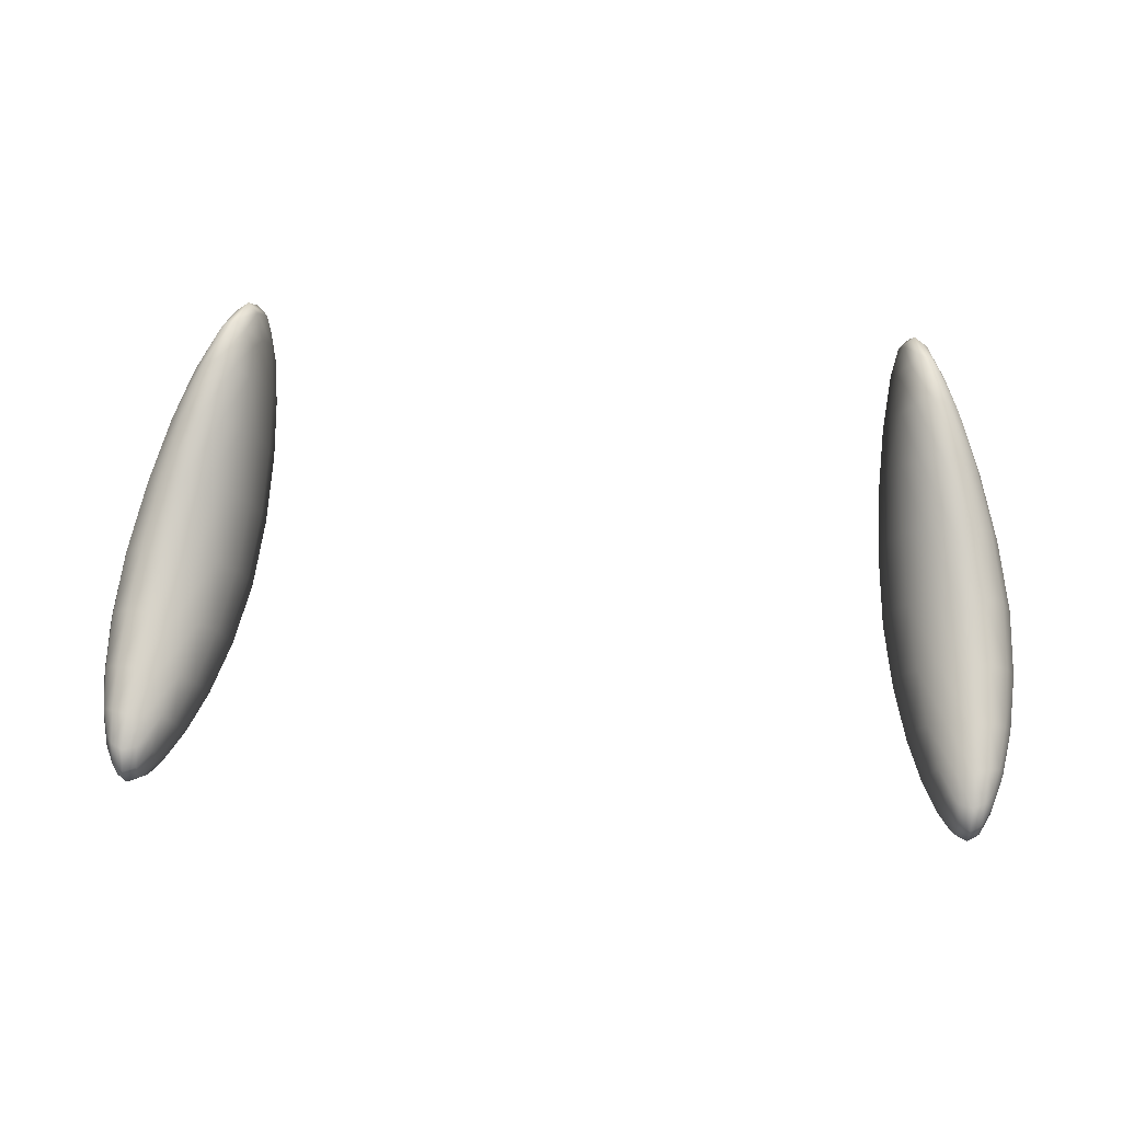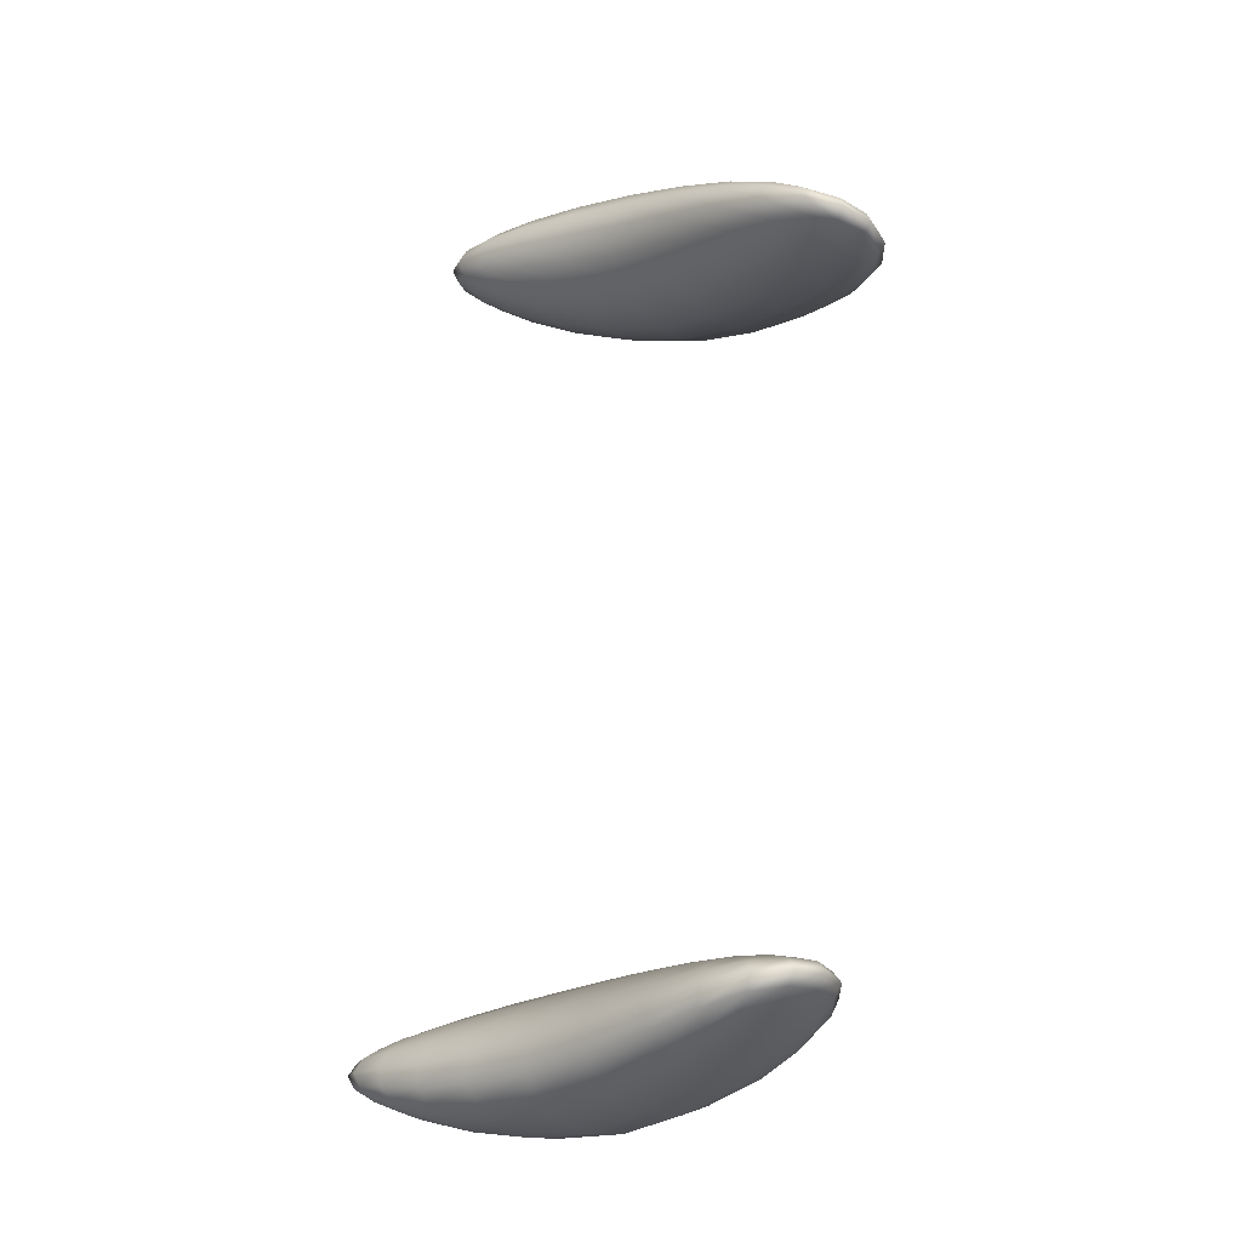
<metadata>
{"format":"obj","ext":"obj","renderer":"f3d","projection":"perspective","resolution":1024,"background":"white","views":[{"elev":37.8,"azim":5.7,"up":"+Y"},{"elev":70.2,"azim":95.2,"up":"+Y"}]}
</metadata>
<code>
v  -0.4576 -0.6018 0.2069
v  -0.4464 -0.5932 0.199
v  -0.4457 -0.5834 0.2222
v  -0.4608 -0.5907 0.2437
v  -0.4461 -0.5664 0.2431
v  -0.462 -0.5735 0.2667
v  -0.4748 -0.5945 0.2493
v  -0.4763 -0.5758 0.274
v  -0.4724 -0.6068 0.2095
v  -0.4474 -0.5459 0.2515
v  -0.4625 -0.5517 0.2742
v  -0.4492 -0.5287 0.2495
v  -0.4608 -0.5273 0.2653
v  -0.4767 -0.5523 0.2823
v  -0.476 -0.5257 0.2731
v  -0.4896 -0.5733 0.2649
v  -0.4898 -0.5503 0.2735
v  -0.4901 -0.5245 0.2655
v  -0.502 -0.543 0.2501
v  -0.4998 -0.5245 0.2495
v  -0.5023 -0.5661 0.2395
v  -0.4866 -0.6043 0.203
v  -0.488 -0.5918 0.241
v  -0.5001 -0.5856 0.2167
v  -0.4967 -0.5969 0.1927
v  -0.4397 -0.5129 0.227
v  -0.4553 -0.502 0.2388
v  -0.427 -0.4875 0.1858
v  -0.4468 -0.4723 0.1974
v  -0.4741 -0.4975 0.2452
v  -0.4703 -0.4651 0.2026
v  -0.4133 -0.4528 0.1314
v  -0.4366 -0.4349 0.1439
v  -0.4006 -0.4074 0.0715
v  -0.4254 -0.3881 0.085
v  -0.464 -0.4259 0.1492
v  -0.4546 -0.3783 0.0908
v  -0.4933 -0.4665 0.1989
v  -0.491 -0.4275 0.146
v  -0.4832 -0.38 0.0875
v  -0.5129 -0.4416 0.1335
v  -0.5065 -0.3952 0.074
v  -0.5118 -0.4786 0.1871
v  -0.4922 -0.4977 0.2397
v  -0.5064 -0.5064 0.2277
v  -0.3885 -0.2025 -0.1138
v  -0.3811 -0.2246 -0.1102
v  -0.3752 -0.2292 -0.1339
v  -0.3825 -0.2015 -0.1503
v  -0.3717 -0.2486 -0.159
v  -0.379 -0.2216 -0.1785
v  -0.3936 -0.1904 -0.1549
v  -0.3901 -0.2125 -0.1856
v  -0.4013 -0.1907 -0.1155
v  -0.3729 -0.2815 -0.1749
v  -0.38 -0.2586 -0.195
v  -0.3772 -0.3135 -0.1799
v  -0.3839 -0.3081 -0.1965
v  -0.3909 -0.2527 -0.2038
v  -0.3962 -0.3062 -0.206
v  -0.4055 -0.2215 -0.1802
v  -0.4061 -0.2597 -0.1977
v  -0.4121 -0.3105 -0.2003
v  -0.4255 -0.2838 -0.1803
v  -0.4262 -0.3172 -0.1861
v  -0.4258 -0.2483 -0.1624
v  -0.417 -0.1998 -0.1136
v  -0.4087 -0.2001 -0.151
v  -0.428 -0.2263 -0.1352
v  -0.4304 -0.2204 -0.1102
v  -0.4187 -0.5413 -0.035
v  -0.3956 -0.5222 -0.0184
v  -0.4086 -0.5595 0.0478
v  -0.4304 -0.5771 0.0325
v  -0.4228 -0.5823 0.1115
v  -0.4414 -0.5977 0.0992
v  -0.457 -0.5858 0.0238
v  -0.4642 -0.6052 0.0928
v  -0.447 -0.5508 -0.0443
v  -0.4362 -0.5923 0.1649
v  -0.4508 -0.605 0.158
v  -0.4691 -0.6113 0.156
v  -0.4873 -0.6031 0.0919
v  -0.4873 -0.6089 0.1525
v  -0.5024 -0.598 0.1559
v  -0.5069 -0.5903 0.0996
v  -0.4758 -0.5487 -0.0447
v  -0.4841 -0.5839 0.0236
v  -0.5073 -0.5695 0.0333
v  -0.5005 -0.5333 -0.0342
v  -0.5113 -0.5787 0.1747
v  -0.5148 -0.5542 0.1979
v  -0.5193 -0.5656 0.1192
v  -0.5243 -0.5348 0.1441
v  -0.5135 -0.5277 0.2146
v  -0.522 -0.5036 0.1678
v  -0.5281 -0.5055 0.0823
v  -0.5251 -0.47 0.1104
v  -0.5195 -0.4258 0.0491
v  -0.5226 -0.4641 0.0187
v  -0.522 -0.541 0.0547
v  -0.5162 -0.5025 -0.011
v  -0.3824 -0.4955 0.0035
v  -0.3962 -0.5347 0.0682
v  -0.3789 -0.4649 0.0277
v  -0.3929 -0.5062 0.0907
v  -0.4126 -0.5606 0.1303
v  -0.4102 -0.5355 0.1513
v  -0.3851 -0.4343 0.0514
v  -0.3987 -0.4777 0.1128
v  -0.4149 -0.5098 0.1701
v  -0.4284 -0.5546 0.2033
v  -0.4313 -0.5322 0.2166
v  -0.4294 -0.5751 0.183
v  -0.3909 -0.3499 0.0138
v  -0.4142 -0.3304 0.0277
v  -0.3844 -0.2928 -0.0383
v  -0.4039 -0.2734 -0.0257
v  -0.4414 -0.3208 0.0334
v  -0.4268 -0.2639 -0.0212
v  -0.3812 -0.2484 -0.0817
v  -0.3955 -0.2286 -0.0726
v  -0.4129 -0.2178 -0.0708
v  -0.4497 -0.2675 -0.0242
v  -0.4316 -0.2243 -0.0717
v  -0.4464 -0.2419 -0.0809
v  -0.4681 -0.2839 -0.0369
v  -0.4682 -0.323 0.0298
v  -0.4898 -0.3388 0.016
v  -0.3766 -0.3532 -0.1637
v  -0.3692 -0.3253 -0.1469
v  -0.3674 -0.2934 -0.1272
v  -0.3692 -0.3814 -0.1084
v  -0.3668 -0.3493 -0.0843
v  -0.3793 -0.4093 -0.1296
v  -0.3716 -0.2689 -0.1027
v  -0.372 -0.3189 -0.0594
v  -0.3704 -0.4095 -0.0316
v  -0.3763 -0.3777 -0.007
v  -0.3857 -0.4689 -0.0793
v  -0.3735 -0.4413 -0.0568
v  -0.3895 -0.3653 -0.1797
v  -0.3972 -0.4267 -0.1458
v  -0.4063 -0.3685 -0.1889
v  -0.4193 -0.4341 -0.1545
v  -0.4073 -0.4882 -0.096
v  -0.4337 -0.4975 -0.105
v  -0.4425 -0.432 -0.1531
v  -0.4606 -0.495 -0.1049
v  -0.4837 -0.479 -0.0938
v  -0.4622 -0.4173 -0.1414
v  -0.4253 -0.3692 -0.1852
v  -0.4413 -0.3589 -0.1726
v  -0.5019 -0.37 -0.0093
v  -0.4776 -0.3127 -0.0616
v  -0.5047 -0.4088 -0.0401
v  -0.4793 -0.3487 -0.0914
v  -0.452 -0.2644 -0.1045
v  -0.4517 -0.2929 -0.1325
v  -0.4743 -0.3865 -0.1194
v  -0.4492 -0.329 -0.1551
v  -0.4985 -0.4477 -0.0702
v  0.4457 -0.5834 0.2222
v  0.4464 -0.5932 0.199
v  0.4576 -0.6018 0.2069
v  0.4608 -0.5907 0.2437
v  0.4724 -0.6068 0.2095
v  0.4748 -0.5945 0.2493
v  0.462 -0.5735 0.2667
v  0.4763 -0.5758 0.274
v  0.4461 -0.5664 0.2431
v  0.4866 -0.6043 0.203
v  0.488 -0.5918 0.241
v  0.4967 -0.5969 0.1927
v  0.5001 -0.5856 0.2167
v  0.4896 -0.5733 0.2649
v  0.5023 -0.5661 0.2395
v  0.4767 -0.5523 0.2823
v  0.4898 -0.5503 0.2735
v  0.502 -0.543 0.2501
v  0.4901 -0.5245 0.2655
v  0.4998 -0.5245 0.2495
v  0.476 -0.5257 0.2731
v  0.4474 -0.5459 0.2515
v  0.4625 -0.5517 0.2742
v  0.4608 -0.5273 0.2653
v  0.4492 -0.5287 0.2495
v  0.4397 -0.5129 0.227
v  0.4553 -0.502 0.2388
v  0.4741 -0.4975 0.2452
v  0.4468 -0.4723 0.1974
v  0.4703 -0.4651 0.2026
v  0.427 -0.4875 0.1858
v  0.4922 -0.4977 0.2397
v  0.5064 -0.5064 0.2277
v  0.4933 -0.4665 0.1989
v  0.5118 -0.4786 0.1871
v  0.464 -0.4259 0.1492
v  0.491 -0.4275 0.146
v  0.5129 -0.4416 0.1335
v  0.4832 -0.38 0.0875
v  0.5065 -0.3952 0.074
v  0.4546 -0.3783 0.0908
v  0.4133 -0.4528 0.1314
v  0.4366 -0.4349 0.1439
v  0.4254 -0.3881 0.085
v  0.4006 -0.4074 0.0715
v  0.3752 -0.2292 -0.1339
v  0.3811 -0.2246 -0.1102
v  0.3885 -0.2025 -0.1138
v  0.3825 -0.2015 -0.1503
v  0.4013 -0.1907 -0.1155
v  0.3936 -0.1904 -0.1549
v  0.379 -0.2216 -0.1785
v  0.3901 -0.2125 -0.1856
v  0.3717 -0.2486 -0.159
v  0.417 -0.1998 -0.1136
v  0.4087 -0.2001 -0.151
v  0.4304 -0.2204 -0.1102
v  0.428 -0.2263 -0.1352
v  0.4055 -0.2215 -0.1802
v  0.4258 -0.2483 -0.1624
v  0.3909 -0.2527 -0.2038
v  0.4061 -0.2597 -0.1977
v  0.4255 -0.2838 -0.1803
v  0.4121 -0.3105 -0.2003
v  0.4262 -0.3172 -0.1861
v  0.3962 -0.3062 -0.206
v  0.3729 -0.2815 -0.1749
v  0.38 -0.2586 -0.195
v  0.3839 -0.3081 -0.1965
v  0.3772 -0.3135 -0.1799
v  0.4086 -0.5595 0.0478
v  0.3956 -0.5222 -0.0184
v  0.4187 -0.5413 -0.035
v  0.4304 -0.5771 0.0325
v  0.447 -0.5508 -0.0443
v  0.457 -0.5858 0.0238
v  0.4414 -0.5977 0.0992
v  0.4642 -0.6052 0.0928
v  0.4228 -0.5823 0.1115
v  0.4758 -0.5487 -0.0447
v  0.4841 -0.5839 0.0236
v  0.5005 -0.5333 -0.0342
v  0.5073 -0.5695 0.0333
v  0.4873 -0.6031 0.0919
v  0.5069 -0.5903 0.0996
v  0.4691 -0.6113 0.156
v  0.4873 -0.6089 0.1525
v  0.5024 -0.598 0.1559
v  0.4362 -0.5923 0.1649
v  0.4508 -0.605 0.158
v  0.5113 -0.5787 0.1747
v  0.5193 -0.5656 0.1192
v  0.5148 -0.5542 0.1979
v  0.5243 -0.5348 0.1441
v  0.522 -0.541 0.0547
v  0.5162 -0.5025 -0.011
v  0.5281 -0.5055 0.0823
v  0.5226 -0.4641 0.0187
v  0.522 -0.5036 0.1678
v  0.5251 -0.47 0.1104
v  0.5195 -0.4258 0.0491
v  0.5135 -0.5277 0.2146
v  0.3824 -0.4955 0.0035
v  0.3962 -0.5347 0.0682
v  0.4126 -0.5606 0.1303
v  0.3929 -0.5062 0.0907
v  0.4102 -0.5355 0.1513
v  0.3789 -0.4649 0.0277
v  0.4294 -0.5751 0.183
v  0.4284 -0.5546 0.2033
v  0.4149 -0.5098 0.1701
v  0.4313 -0.5322 0.2166
v  0.3851 -0.4343 0.0514
v  0.3987 -0.4777 0.1128
v  0.3909 -0.3499 0.0138
v  0.4142 -0.3304 0.0277
v  0.4414 -0.3208 0.0334
v  0.4039 -0.2734 -0.0257
v  0.4268 -0.2639 -0.0212
v  0.3844 -0.2928 -0.0383
v  0.4682 -0.323 0.0298
v  0.4898 -0.3388 0.016
v  0.4497 -0.2675 -0.0242
v  0.4681 -0.2839 -0.0369
v  0.4129 -0.2178 -0.0708
v  0.4316 -0.2243 -0.0717
v  0.4464 -0.2419 -0.0809
v  0.3812 -0.2484 -0.0817
v  0.3955 -0.2286 -0.0726
v  0.3766 -0.3532 -0.1637
v  0.3692 -0.3253 -0.1469
v  0.3793 -0.4093 -0.1296
v  0.3692 -0.3814 -0.1084
v  0.3674 -0.2934 -0.1272
v  0.3668 -0.3493 -0.0843
v  0.3857 -0.4689 -0.0793
v  0.3735 -0.4413 -0.0568
v  0.3704 -0.4095 -0.0316
v  0.372 -0.3189 -0.0594
v  0.3763 -0.3777 -0.007
v  0.3716 -0.2689 -0.1027
v  0.3895 -0.3653 -0.1797
v  0.4063 -0.3685 -0.1889
v  0.3972 -0.4267 -0.1458
v  0.4193 -0.4341 -0.1545
v  0.4253 -0.3692 -0.1852
v  0.4413 -0.3589 -0.1726
v  0.4425 -0.432 -0.1531
v  0.4622 -0.4173 -0.1414
v  0.4337 -0.4975 -0.105
v  0.4606 -0.495 -0.1049
v  0.4837 -0.479 -0.0938
v  0.4073 -0.4882 -0.096
v  0.5019 -0.37 -0.0093
v  0.5047 -0.4088 -0.0401
v  0.4776 -0.3127 -0.0616
v  0.4793 -0.3487 -0.0914
v  0.4985 -0.4477 -0.0702
v  0.4743 -0.3865 -0.1194
v  0.4517 -0.2929 -0.1325
v  0.4492 -0.329 -0.1551
v  0.452 -0.2644 -0.1045
o Aletas
g Aletas
f 1 2 3
f 3 4 1
f 4 3 5
f 5 6 4
f 7 4 6
f 6 8 7
f 9 1 4
f 4 7 9
f 6 5 10
f 10 11 6
f 11 10 12
f 12 13 11
f 14 11 13
f 13 15 14
f 8 6 11
f 11 14 8
f 16 8 14
f 14 17 16
f 17 14 15
f 15 18 17
f 19 17 18
f 18 20 19
f 21 16 17
f 17 19 21
f 22 9 7
f 7 23 22
f 23 7 8
f 8 16 23
f 24 23 16
f 16 21 24
f 25 22 23
f 23 24 25
f 13 12 26
f 26 27 13
f 27 26 28
f 28 29 27
f 30 27 29
f 29 31 30
f 15 13 27
f 27 30 15
f 29 28 32
f 32 33 29
f 33 32 34
f 34 35 33
f 36 33 35
f 35 37 36
f 31 29 33
f 33 36 31
f 38 31 36
f 36 39 38
f 39 36 37
f 37 40 39
f 41 39 40
f 40 42 41
f 43 38 39
f 39 41 43
f 18 15 30
f 30 44 18
f 44 30 31
f 31 38 44
f 45 44 38
f 38 43 45
f 20 18 44
f 44 45 20
f 46 47 48
f 48 49 46
f 49 48 50
f 50 51 49
f 52 49 51
f 51 53 52
f 54 46 49
f 49 52 54
f 51 50 55
f 55 56 51
f 56 55 57
f 57 58 56
f 59 56 58
f 58 60 59
f 53 51 56
f 56 59 53
f 61 53 59
f 59 62 61
f 62 59 60
f 60 63 62
f 64 62 63
f 63 65 64
f 66 61 62
f 62 64 66
f 67 54 52
f 52 68 67
f 68 52 53
f 53 61 68
f 69 68 61
f 61 66 69
f 70 67 68
f 68 69 70
f 71 72 73
f 73 74 71
f 74 73 75
f 75 76 74
f 77 74 76
f 76 78 77
f 79 71 74
f 74 77 79
f 76 75 80
f 80 81 76
f 81 80 2
f 2 1 81
f 82 81 1
f 1 9 82
f 78 76 81
f 81 82 78
f 83 78 82
f 82 84 83
f 84 82 9
f 9 22 84
f 85 84 22
f 22 25 85
f 86 83 84
f 84 85 86
f 87 79 77
f 77 88 87
f 88 77 78
f 78 83 88
f 89 88 83
f 83 86 89
f 90 87 88
f 88 89 90
f 85 25 24
f 24 91 85
f 91 24 21
f 21 92 91
f 93 91 92
f 92 94 93
f 86 85 91
f 91 93 86
f 92 21 19
f 19 95 92
f 95 19 20
f 20 45 95
f 96 95 45
f 45 43 96
f 94 92 95
f 95 96 94
f 97 94 96
f 96 98 97
f 98 96 43
f 43 41 98
f 99 98 41
f 41 42 99
f 100 97 98
f 98 99 100
f 89 86 93
f 93 101 89
f 101 93 94
f 94 97 101
f 102 101 97
f 97 100 102
f 90 89 101
f 101 102 90
f 73 72 103
f 103 104 73
f 104 103 105
f 105 106 104
f 107 104 106
f 106 108 107
f 75 73 104
f 104 107 75
f 106 105 109
f 109 110 106
f 110 109 34
f 34 32 110
f 111 110 32
f 32 28 111
f 108 106 110
f 110 111 108
f 112 108 111
f 111 113 112
f 113 111 28
f 28 26 113
f 10 113 26
f 26 12 10
f 5 112 113
f 113 10 5
f 80 75 107
f 107 114 80
f 114 107 108
f 108 112 114
f 3 114 112
f 112 5 3
f 2 80 114
f 114 3 2
f 35 34 115
f 115 116 35
f 116 115 117
f 117 118 116
f 119 116 118
f 118 120 119
f 37 35 116
f 116 119 37
f 118 117 121
f 121 122 118
f 122 121 47
f 47 46 122
f 123 122 46
f 46 54 123
f 120 118 122
f 122 123 120
f 124 120 123
f 123 125 124
f 125 123 54
f 54 67 125
f 126 125 67
f 67 70 126
f 127 124 125
f 125 126 127
f 40 37 119
f 119 128 40
f 128 119 120
f 120 124 128
f 129 128 124
f 124 127 129
f 42 40 128
f 128 129 42
f 130 57 55
f 55 131 130
f 131 55 50
f 50 132 131
f 133 131 132
f 132 134 133
f 135 130 131
f 131 133 135
f 132 50 48
f 48 136 132
f 136 48 47
f 47 121 136
f 137 136 121
f 121 117 137
f 134 132 136
f 136 137 134
f 138 134 137
f 137 139 138
f 139 137 117
f 117 115 139
f 109 139 115
f 115 34 109
f 105 138 139
f 139 109 105
f 140 135 133
f 133 141 140
f 141 133 134
f 134 138 141
f 103 141 138
f 138 105 103
f 72 140 141
f 141 103 72
f 58 57 130
f 130 142 58
f 142 130 135
f 135 143 142
f 144 142 143
f 143 145 144
f 60 58 142
f 142 144 60
f 143 135 140
f 140 146 143
f 146 140 72
f 72 71 146
f 147 146 71
f 71 79 147
f 145 143 146
f 146 147 145
f 148 145 147
f 147 149 148
f 149 147 79
f 79 87 149
f 150 149 87
f 87 90 150
f 151 148 149
f 149 150 151
f 63 60 144
f 144 152 63
f 152 144 145
f 145 148 152
f 153 152 148
f 148 151 153
f 65 63 152
f 152 153 65
f 99 42 129
f 129 154 99
f 154 129 127
f 127 155 154
f 156 154 155
f 155 157 156
f 100 99 154
f 154 156 100
f 155 127 126
f 126 158 155
f 158 126 70
f 70 69 158
f 159 158 69
f 69 66 159
f 157 155 158
f 158 159 157
f 160 157 159
f 159 161 160
f 161 159 66
f 66 64 161
f 153 161 64
f 64 65 153
f 151 160 161
f 161 153 151
f 102 100 156
f 156 162 102
f 162 156 157
f 157 160 162
f 150 162 160
f 160 151 150
f 90 102 162
f 162 150 90
f 163 164 165
f 165 166 163
f 166 165 167
f 167 168 166
f 169 166 168
f 168 170 169
f 171 163 166
f 166 169 171
f 168 167 172
f 172 173 168
f 173 172 174
f 174 175 173
f 176 173 175
f 175 177 176
f 170 168 173
f 173 176 170
f 178 170 176
f 176 179 178
f 179 176 177
f 177 180 179
f 181 179 180
f 180 182 181
f 183 178 179
f 179 181 183
f 184 171 169
f 169 185 184
f 185 169 170
f 170 178 185
f 186 185 178
f 178 183 186
f 187 184 185
f 185 186 187
f 188 187 186
f 186 189 188
f 189 186 183
f 183 190 189
f 191 189 190
f 190 192 191
f 193 188 189
f 189 191 193
f 190 183 181
f 181 194 190
f 194 181 182
f 182 195 194
f 196 194 195
f 195 197 196
f 192 190 194
f 194 196 192
f 198 192 196
f 196 199 198
f 199 196 197
f 197 200 199
f 201 199 200
f 200 202 201
f 203 198 199
f 199 201 203
f 204 193 191
f 191 205 204
f 205 191 192
f 192 198 205
f 206 205 198
f 198 203 206
f 207 204 205
f 205 206 207
f 208 209 210
f 210 211 208
f 211 210 212
f 212 213 211
f 214 211 213
f 213 215 214
f 216 208 211
f 211 214 216
f 213 212 217
f 217 218 213
f 218 217 219
f 219 220 218
f 221 218 220
f 220 222 221
f 215 213 218
f 218 221 215
f 223 215 221
f 221 224 223
f 224 221 222
f 222 225 224
f 226 224 225
f 225 227 226
f 228 223 224
f 224 226 228
f 229 216 214
f 214 230 229
f 230 214 215
f 215 223 230
f 231 230 223
f 223 228 231
f 232 229 230
f 230 231 232
f 233 234 235
f 235 236 233
f 236 235 237
f 237 238 236
f 239 236 238
f 238 240 239
f 241 233 236
f 236 239 241
f 238 237 242
f 242 243 238
f 243 242 244
f 244 245 243
f 246 243 245
f 245 247 246
f 240 238 243
f 243 246 240
f 248 240 246
f 246 249 248
f 249 246 247
f 247 250 249
f 172 249 250
f 250 174 172
f 167 248 249
f 249 172 167
f 251 241 239
f 239 252 251
f 252 239 240
f 240 248 252
f 165 252 248
f 248 167 165
f 164 251 252
f 252 165 164
f 175 174 250
f 250 253 175
f 253 250 247
f 247 254 253
f 255 253 254
f 254 256 255
f 177 175 253
f 253 255 177
f 254 247 245
f 245 257 254
f 257 245 244
f 244 258 257
f 259 257 258
f 258 260 259
f 256 254 257
f 257 259 256
f 261 256 259
f 259 262 261
f 262 259 260
f 260 263 262
f 200 262 263
f 263 202 200
f 197 261 262
f 262 200 197
f 180 177 255
f 255 264 180
f 264 255 256
f 256 261 264
f 195 264 261
f 261 197 195
f 182 180 264
f 264 195 182
f 265 234 233
f 233 266 265
f 266 233 241
f 241 267 266
f 268 266 267
f 267 269 268
f 270 265 266
f 266 268 270
f 267 241 251
f 251 271 267
f 271 251 164
f 164 163 271
f 272 271 163
f 163 171 272
f 269 267 271
f 271 272 269
f 273 269 272
f 272 274 273
f 274 272 171
f 171 184 274
f 188 274 184
f 184 187 188
f 193 273 274
f 274 188 193
f 275 270 268
f 268 276 275
f 276 268 269
f 269 273 276
f 204 276 273
f 273 193 204
f 207 275 276
f 276 204 207
f 277 207 206
f 206 278 277
f 278 206 203
f 203 279 278
f 280 278 279
f 279 281 280
f 282 277 278
f 278 280 282
f 279 203 201
f 201 283 279
f 283 201 202
f 202 284 283
f 285 283 284
f 284 286 285
f 281 279 283
f 283 285 281
f 287 281 285
f 285 288 287
f 288 285 286
f 286 289 288
f 217 288 289
f 289 219 217
f 212 287 288
f 288 217 212
f 290 282 280
f 280 291 290
f 291 280 281
f 281 287 291
f 210 291 287
f 287 212 210
f 209 290 291
f 291 210 209
f 229 232 292
f 292 293 229
f 293 292 294
f 294 295 293
f 296 293 295
f 295 297 296
f 216 229 293
f 293 296 216
f 295 294 298
f 298 299 295
f 299 298 234
f 234 265 299
f 300 299 265
f 265 270 300
f 297 295 299
f 299 300 297
f 301 297 300
f 300 302 301
f 302 300 270
f 270 275 302
f 277 302 275
f 275 207 277
f 282 301 302
f 302 277 282
f 208 216 296
f 296 303 208
f 303 296 297
f 297 301 303
f 290 303 301
f 301 282 290
f 209 208 303
f 303 290 209
f 292 232 231
f 231 304 292
f 304 231 228
f 228 305 304
f 306 304 305
f 305 307 306
f 294 292 304
f 304 306 294
f 305 228 226
f 226 308 305
f 308 226 227
f 227 309 308
f 310 308 309
f 309 311 310
f 307 305 308
f 308 310 307
f 312 307 310
f 310 313 312
f 313 310 311
f 311 314 313
f 242 313 314
f 314 244 242
f 237 312 313
f 313 242 237
f 298 294 306
f 306 315 298
f 315 306 307
f 307 312 315
f 235 315 312
f 312 237 235
f 234 298 315
f 315 235 234
f 284 202 263
f 263 316 284
f 316 263 260
f 260 317 316
f 318 316 317
f 317 319 318
f 286 284 316
f 316 318 286
f 317 260 258
f 258 320 317
f 320 258 244
f 244 314 320
f 321 320 314
f 314 311 321
f 319 317 320
f 320 321 319
f 322 319 321
f 321 323 322
f 323 321 311
f 311 309 323
f 225 323 309
f 309 227 225
f 222 322 323
f 323 225 222
f 289 286 318
f 318 324 289
f 324 318 319
f 319 322 324
f 220 324 322
f 322 222 220
f 219 289 324
f 324 220 219

</code>
